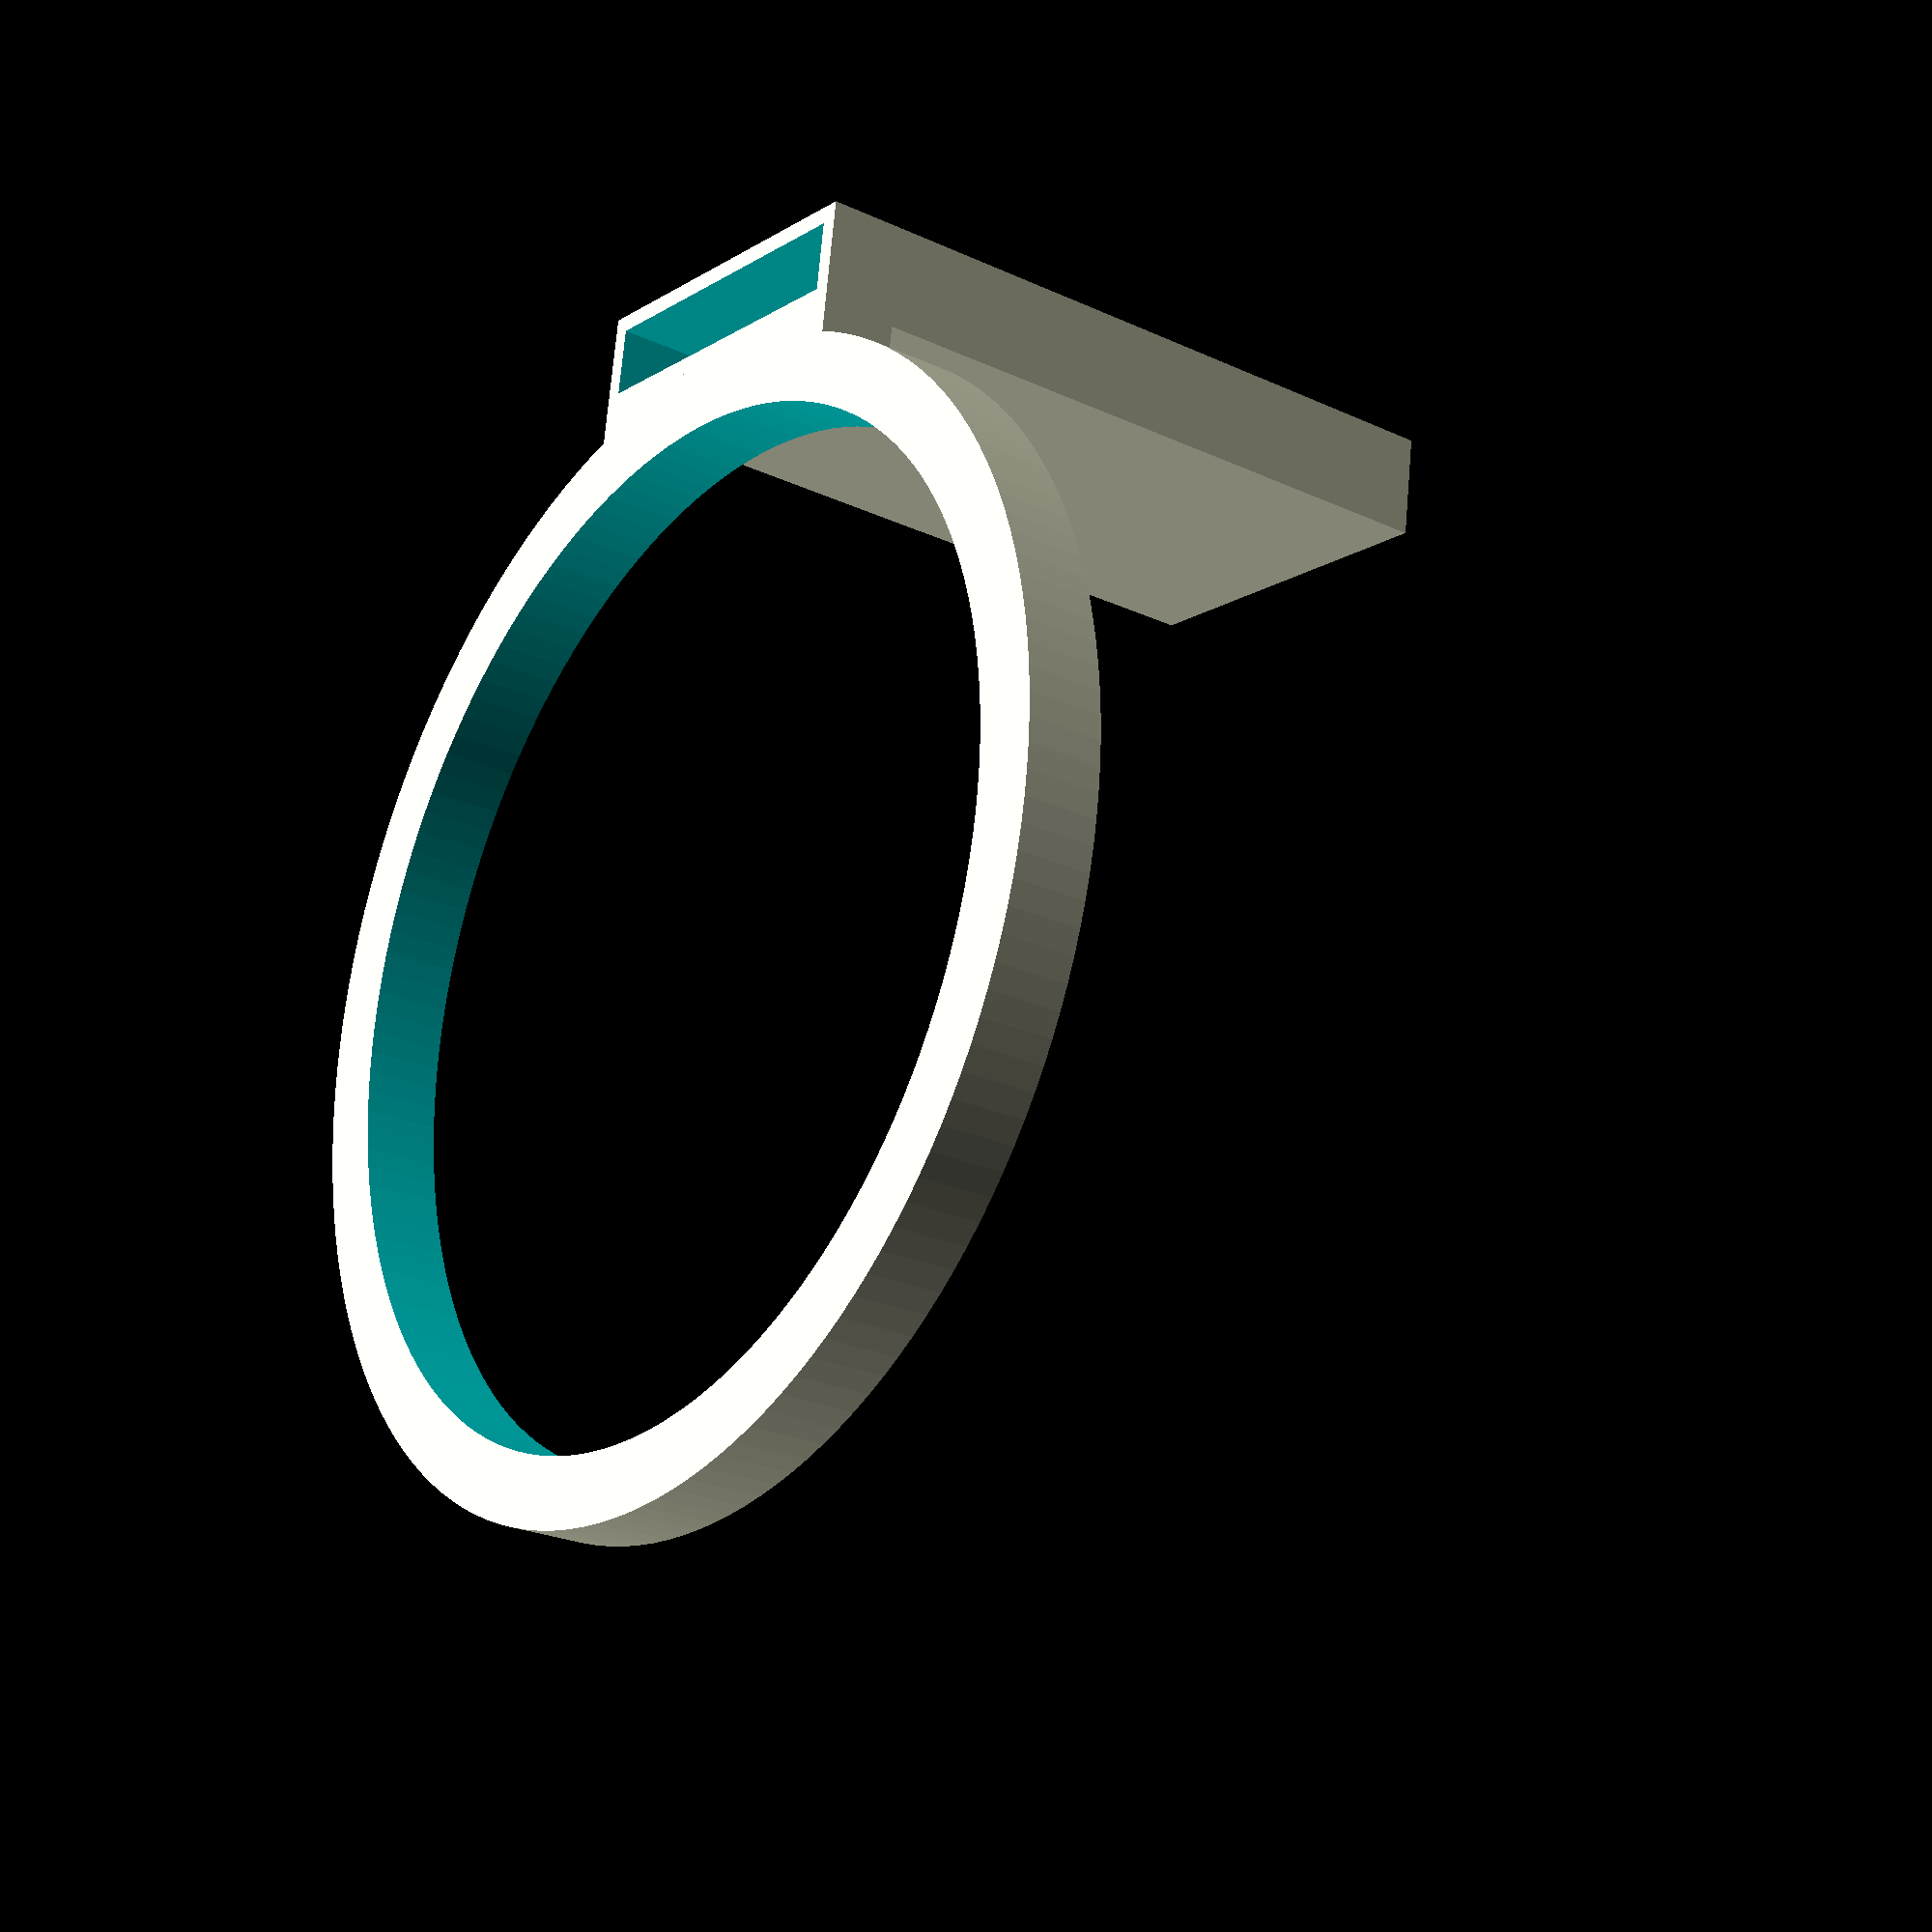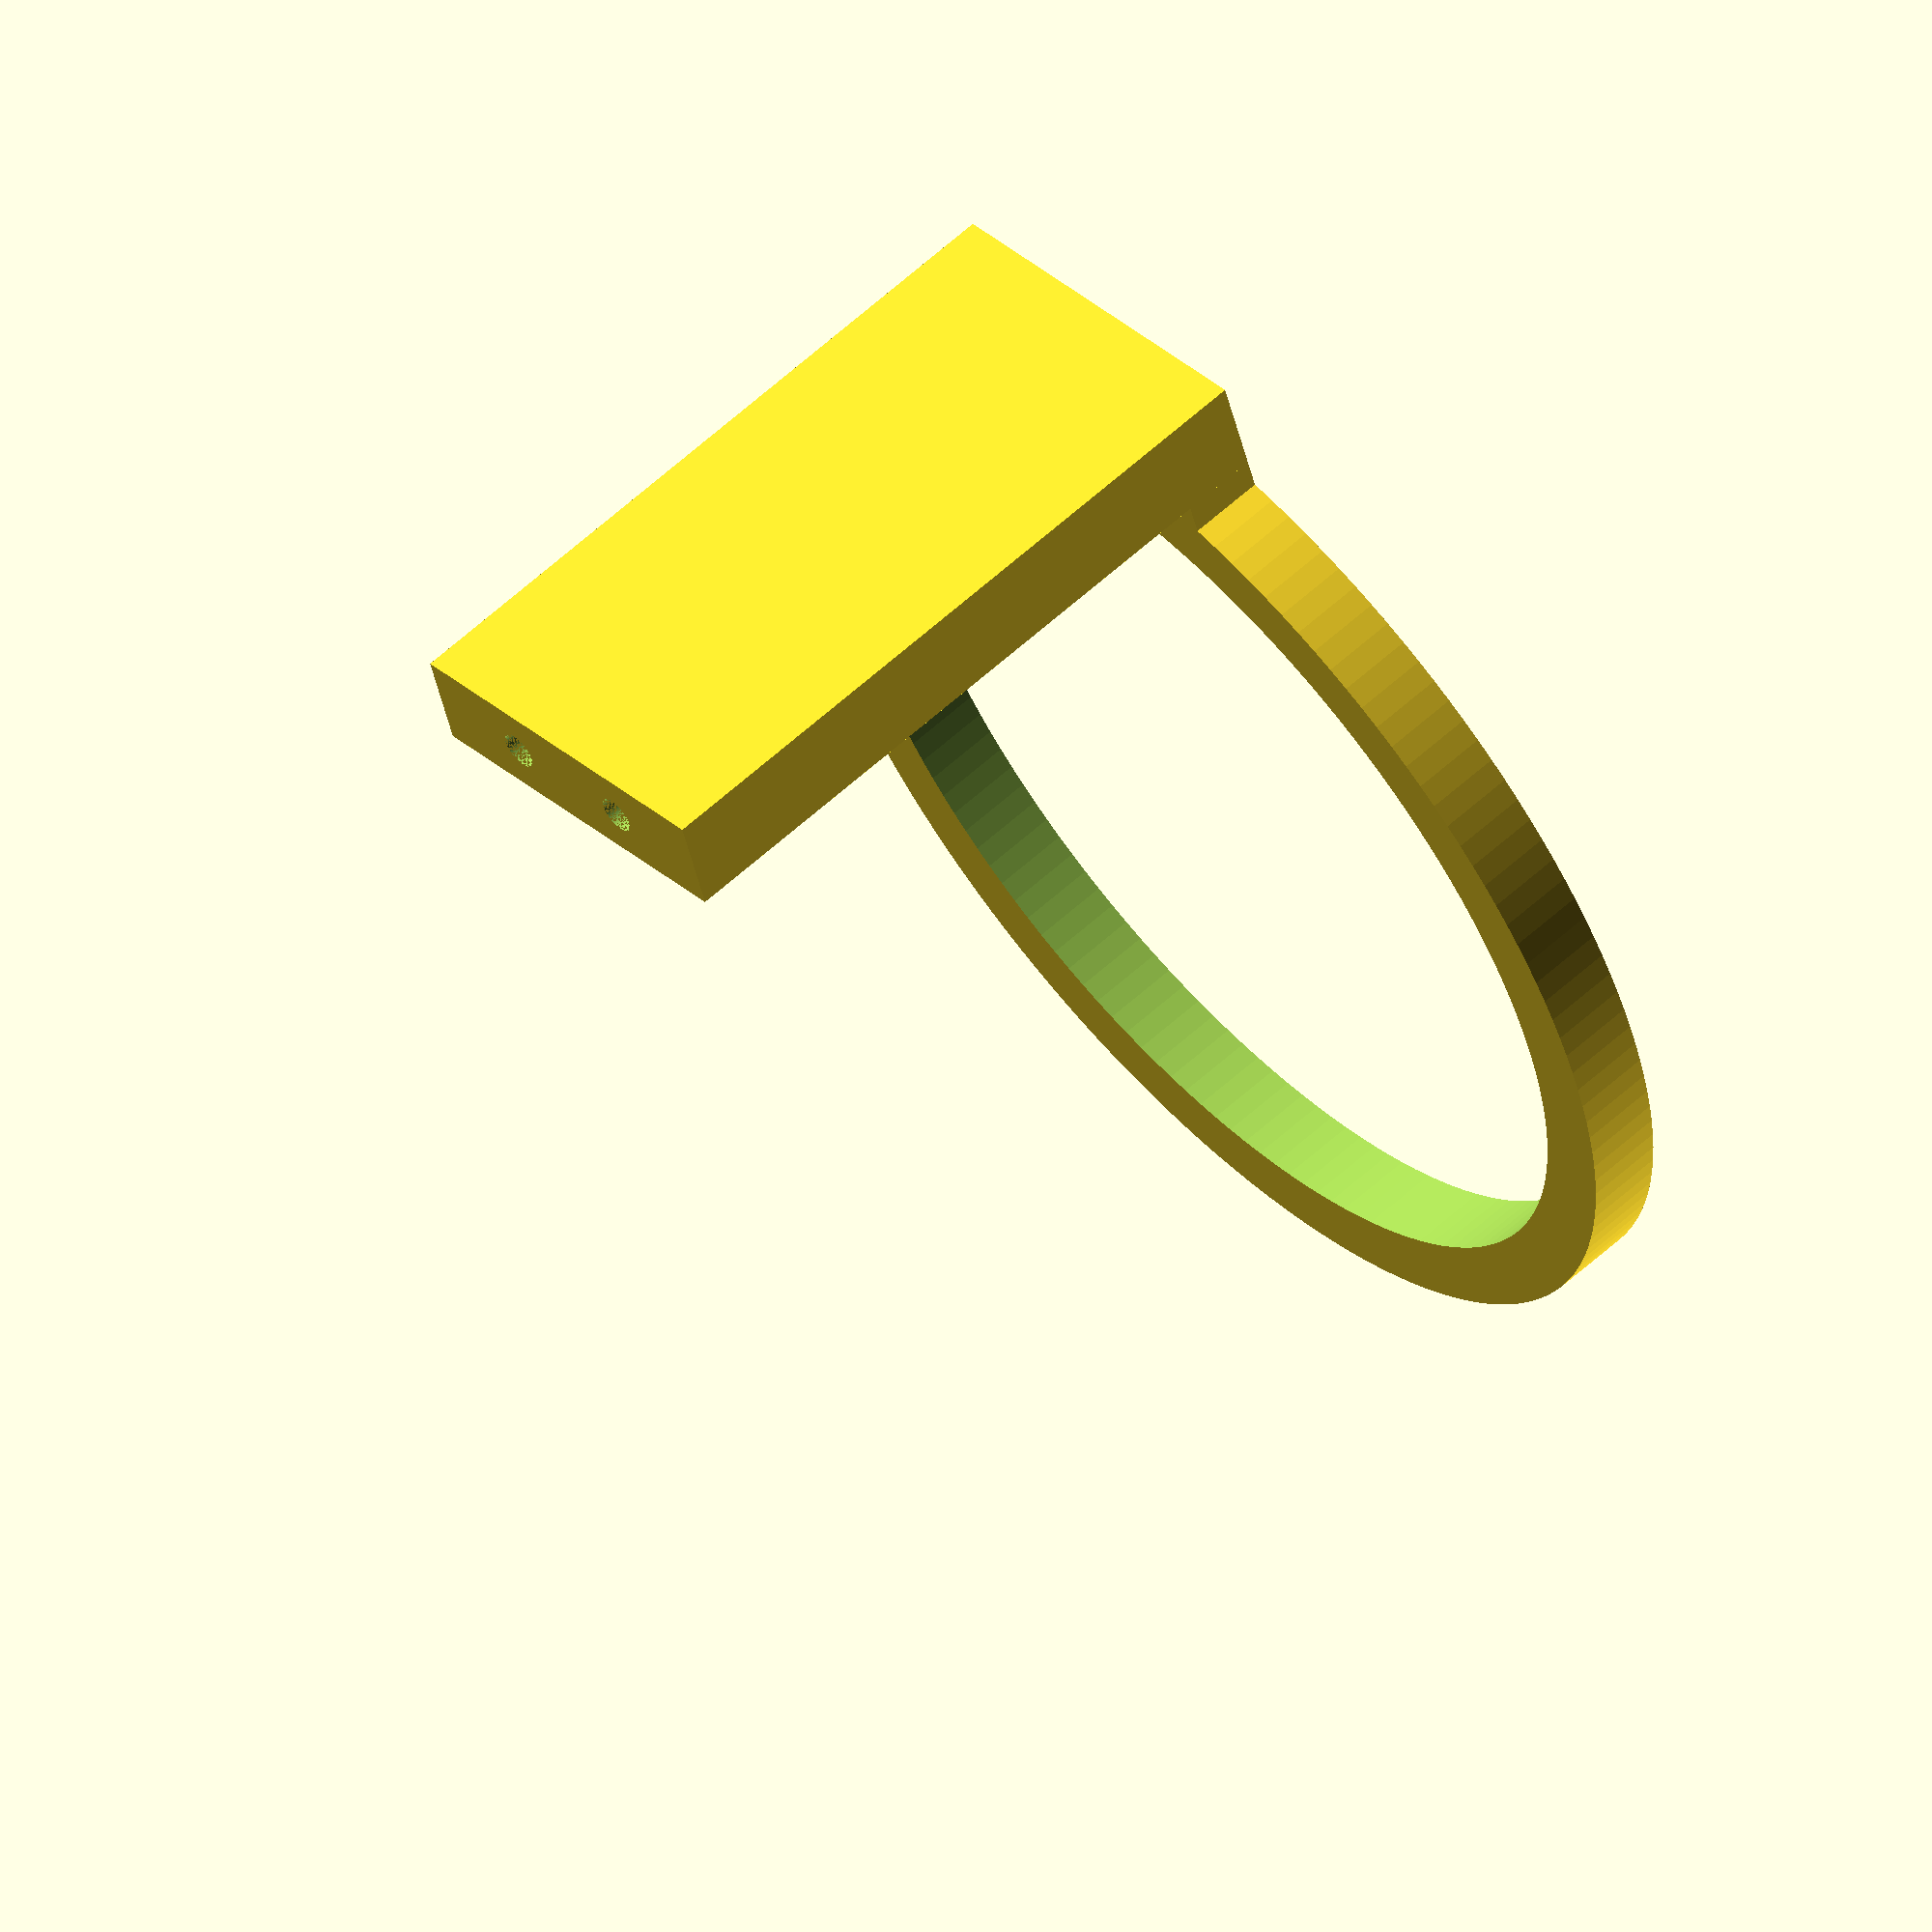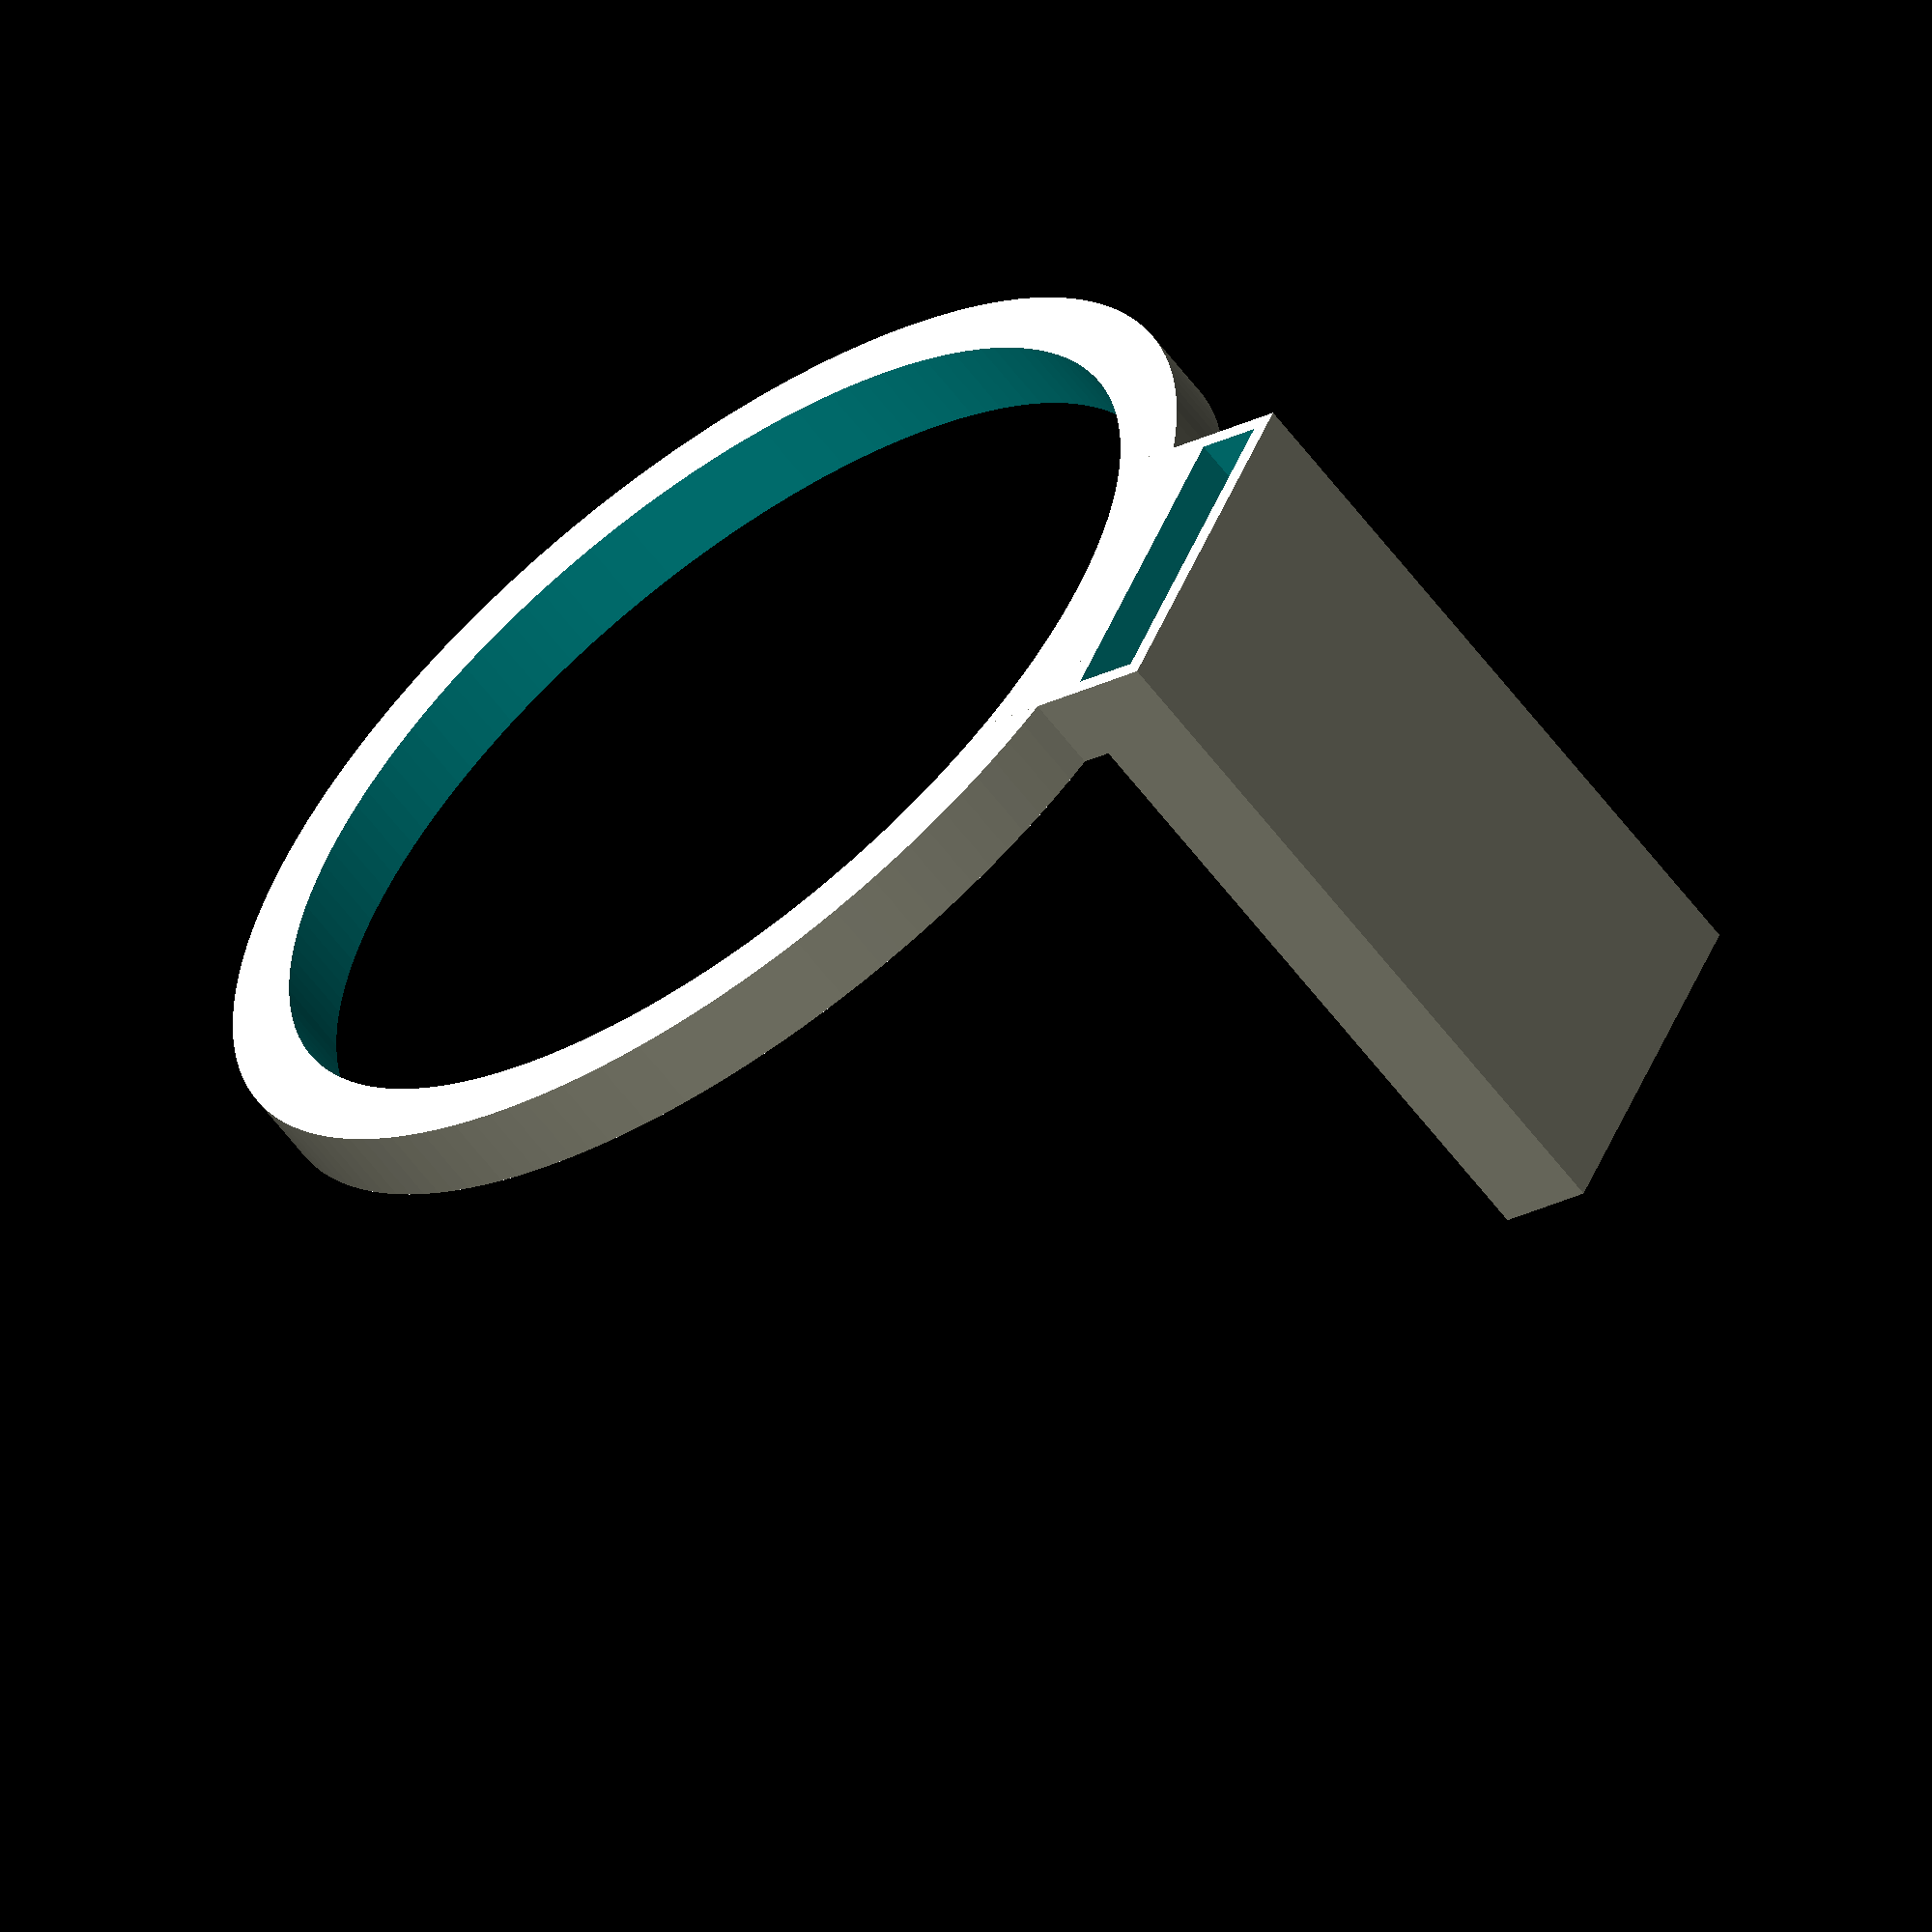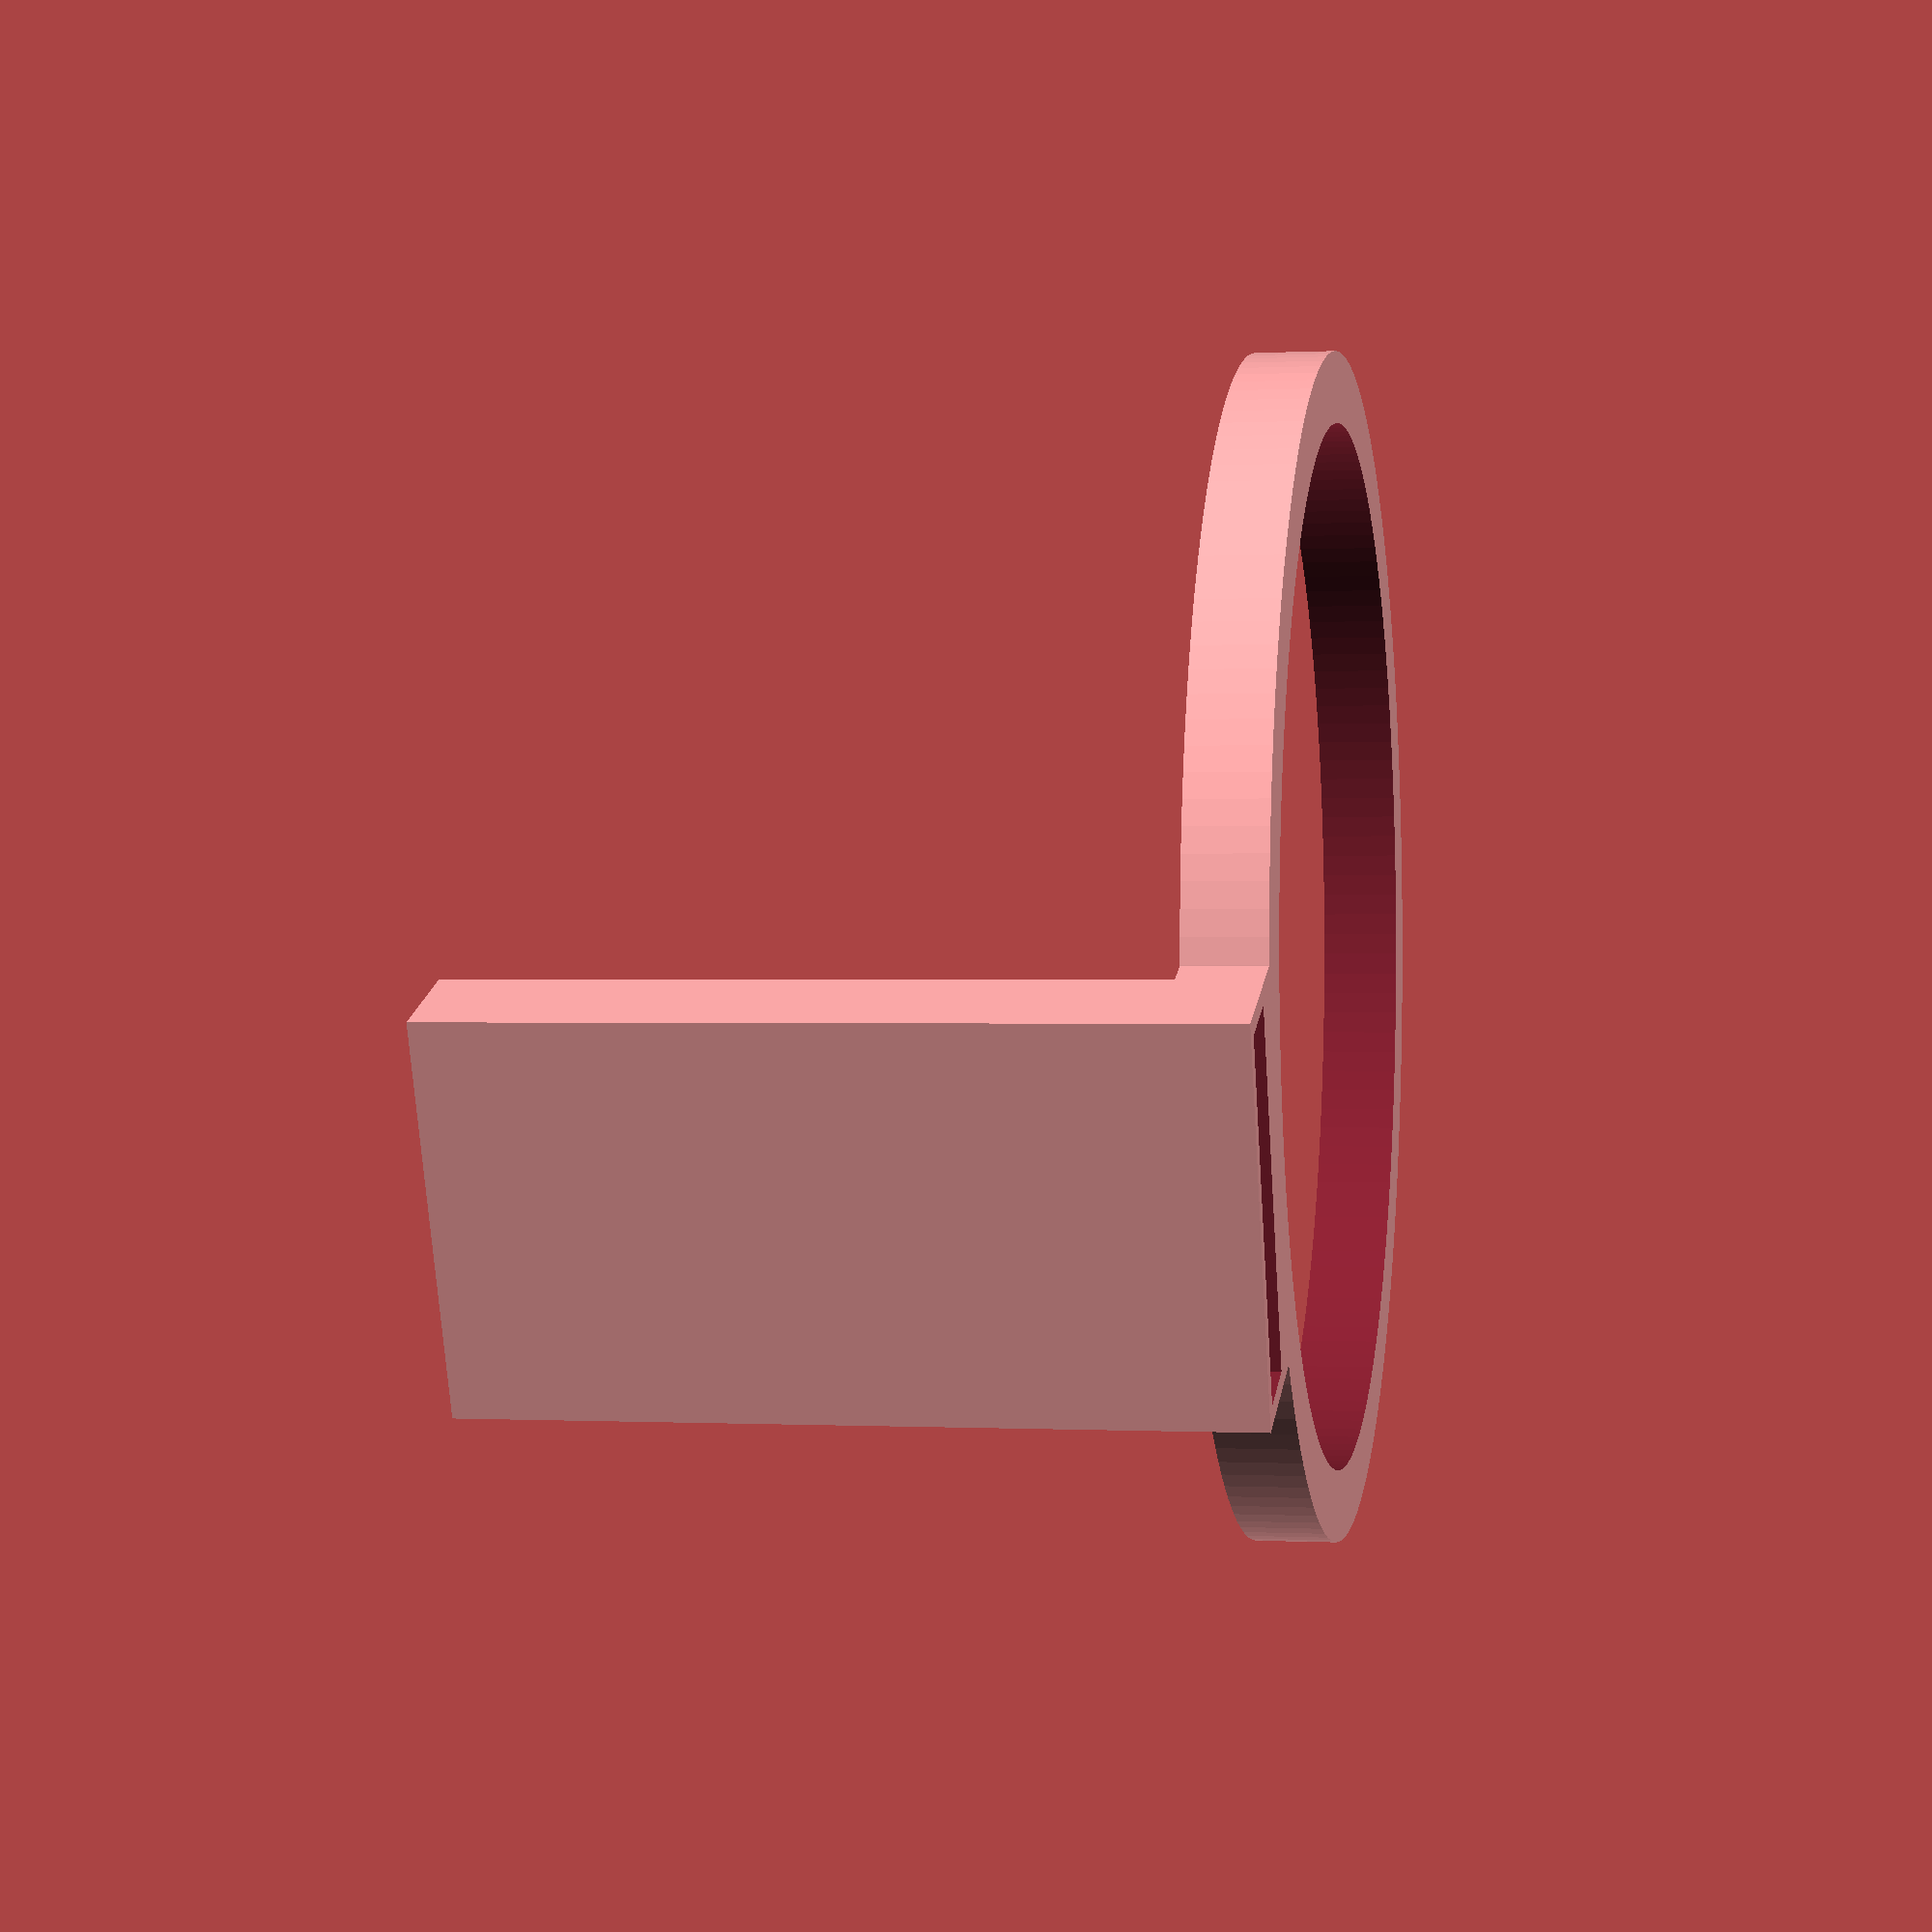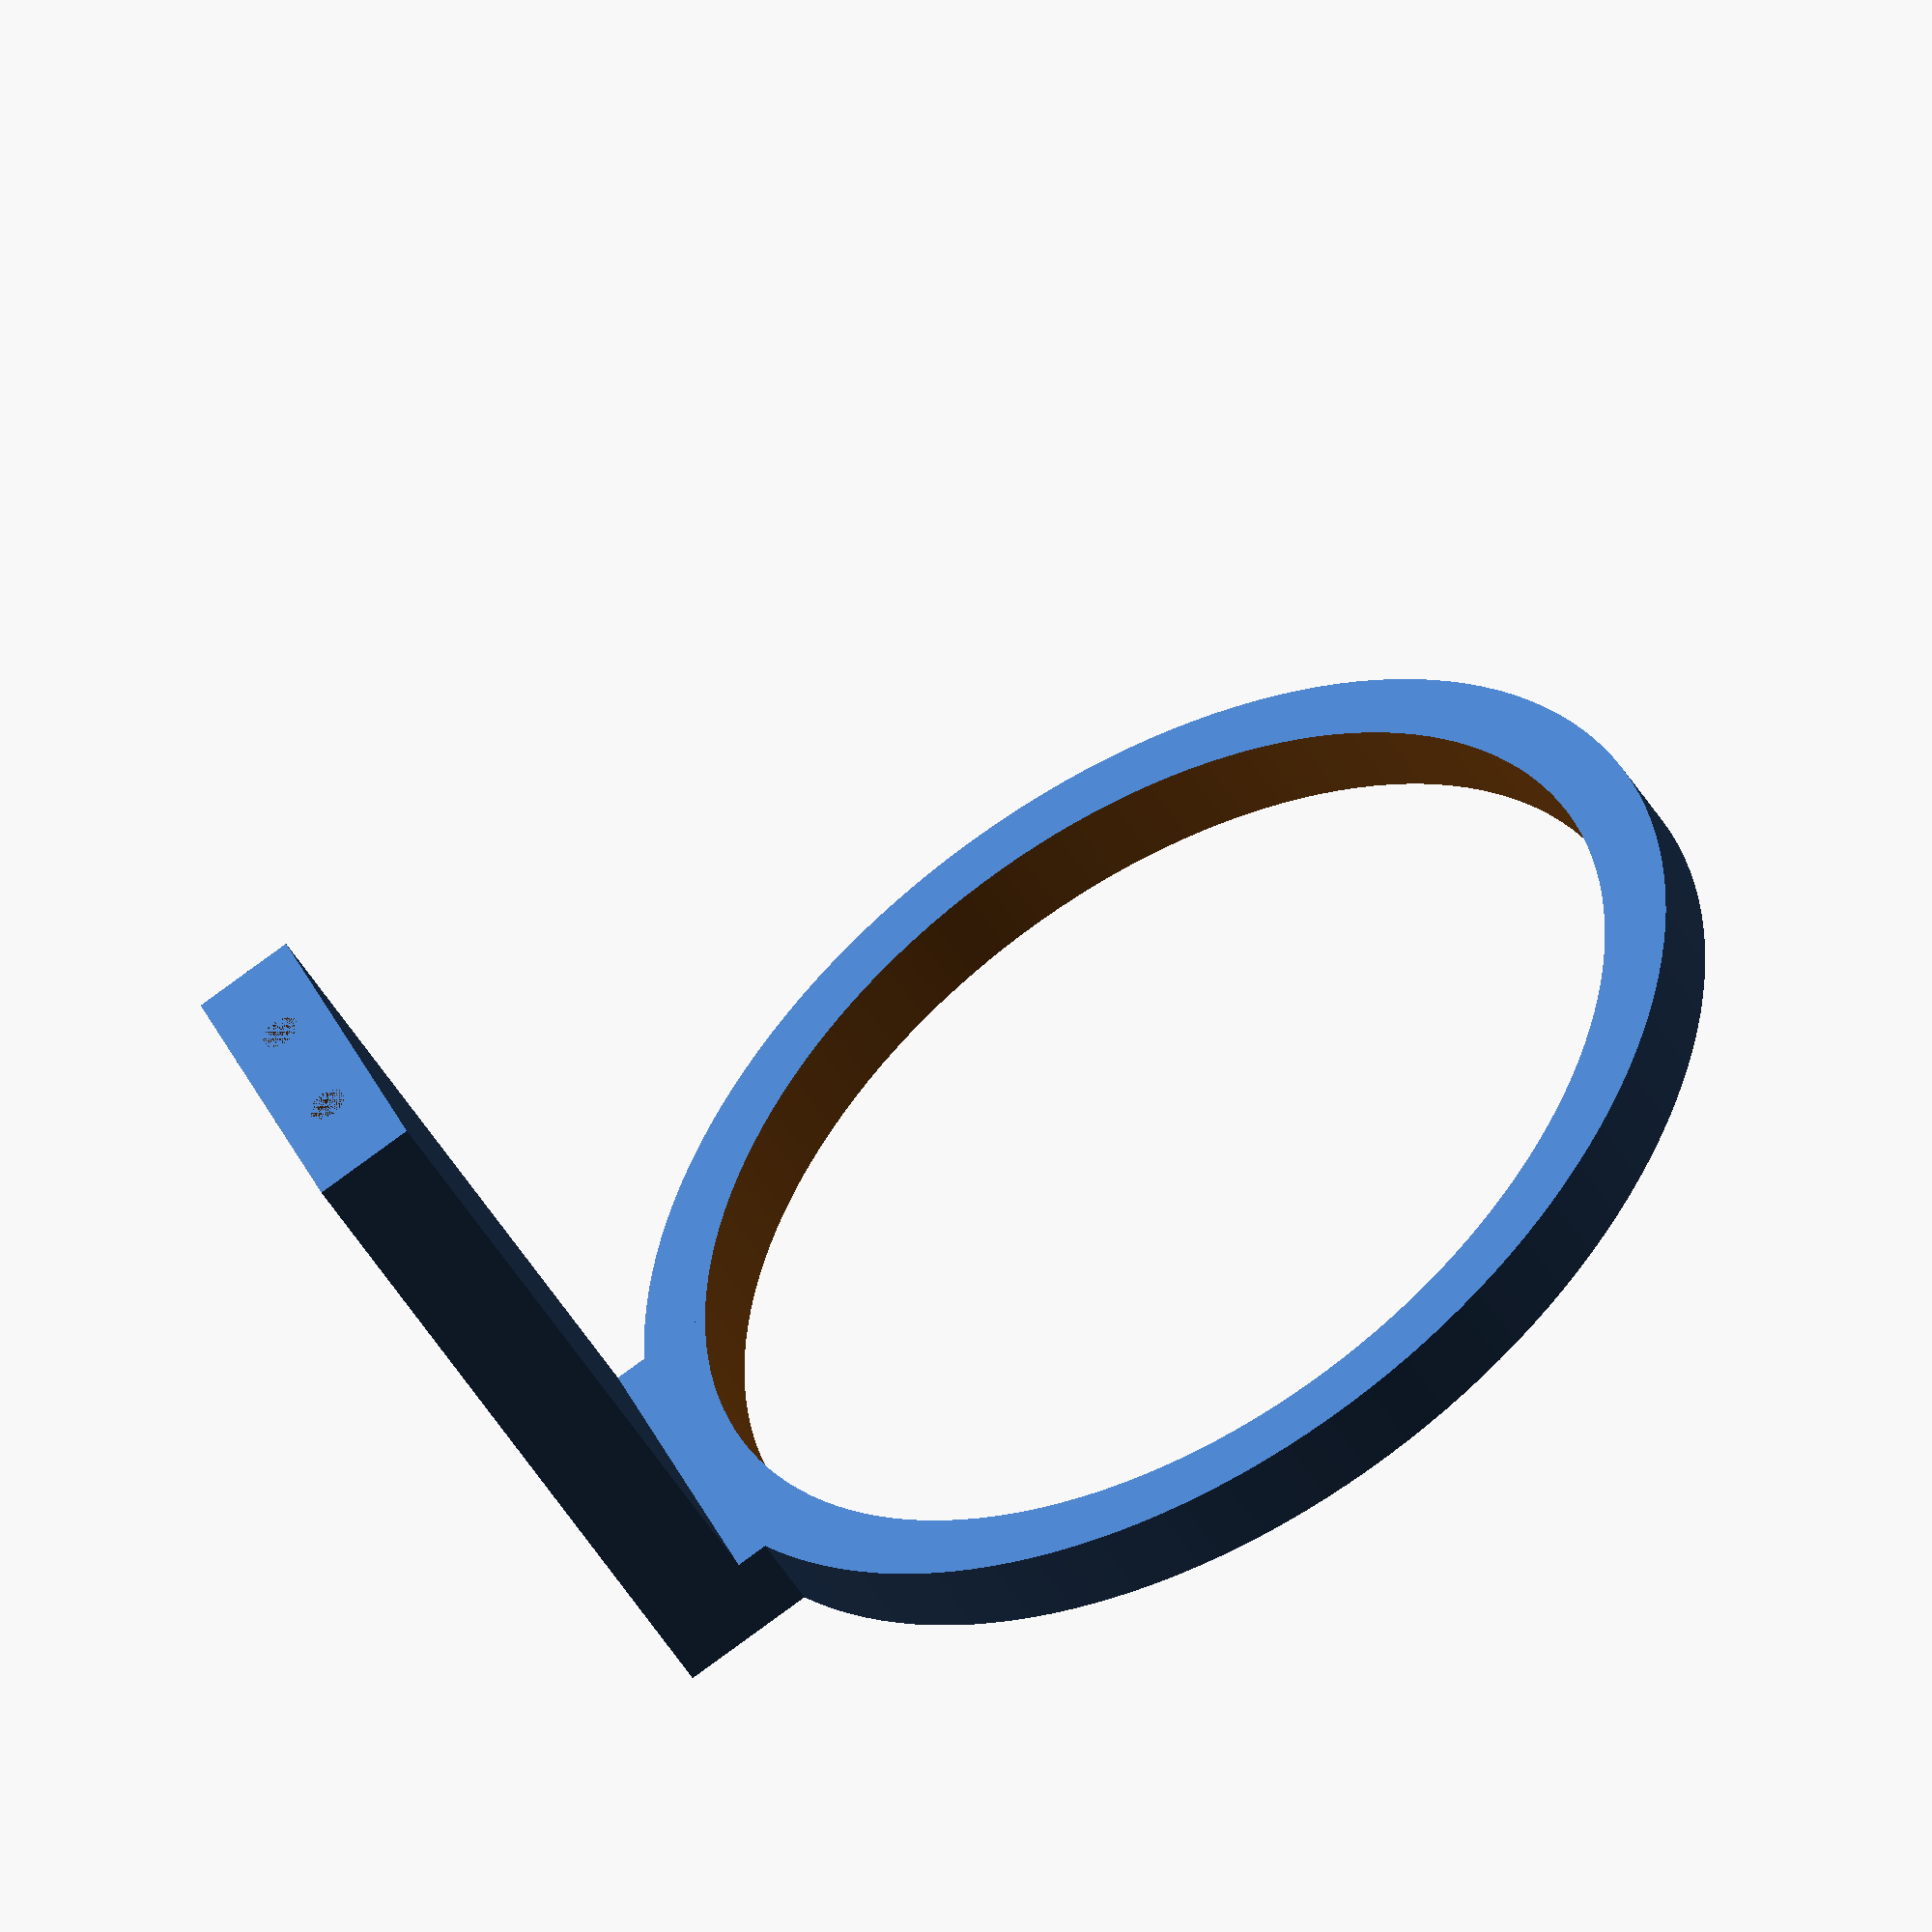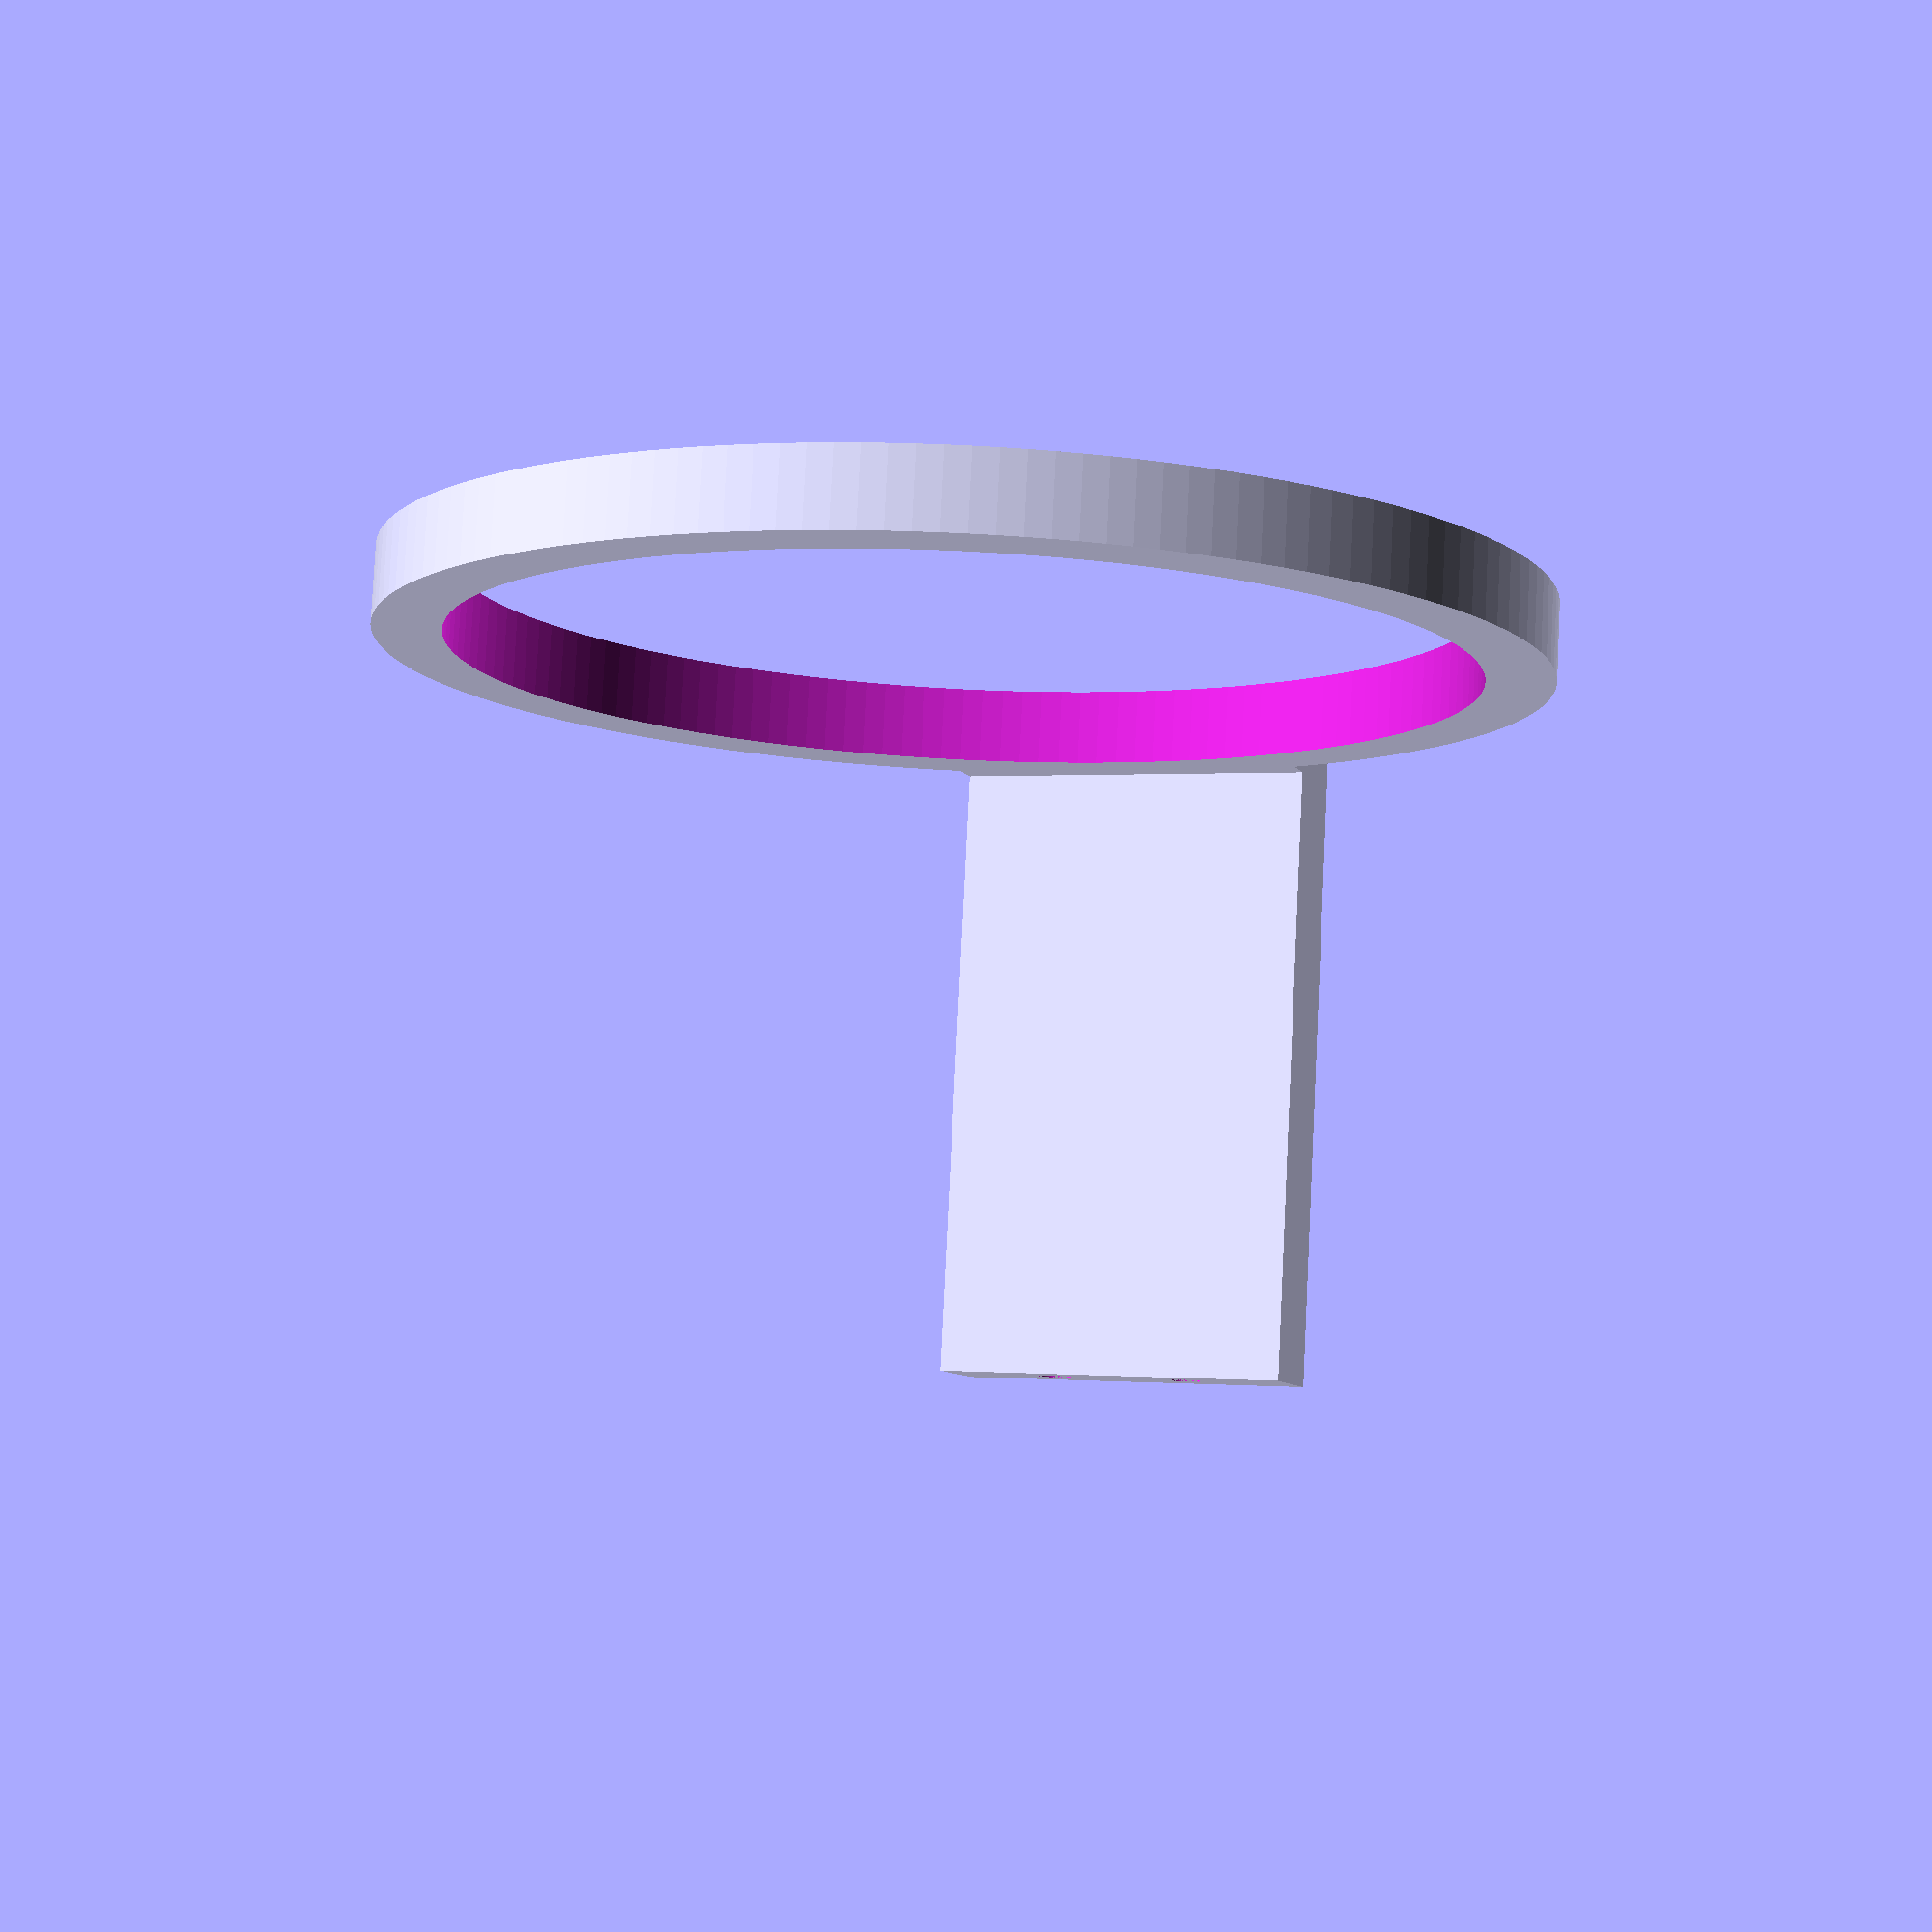
<openscad>
/* brandsonVerticalBlowerCableHolder.scad
Author: andimoto@posteo.de
----------------------------
*/

$fn=150;
extra = 0.1;

dBlower = 134; //mm outer diameter
dButtonRing = 118; //mm button plate diameter
hButtonRing = 9; //mm height of button plate diameter

wallThickness = 2; //mm
remoteWidth = 40; //mm
remoteLen = 75; //mm
remoteH = 8; //mm

plugExtra = 10; //mm

difference() {
  union()
  {
    cylinder(r=dBlower/2,h=hButtonRing);
    translate([0,-remoteWidth/2-wallThickness,0]) cube([dBlower/2+remoteH,remoteWidth+wallThickness*2,hButtonRing]);

    translate([dBlower/2,-remoteWidth/2-wallThickness,0]) cube([remoteH+wallThickness*2,remoteWidth+wallThickness*2,remoteLen+plugExtra]);
  }
  /* cutout for panel ring */
  translate([0,0,-extra/2]) cylinder(r=dButtonRing/2,h=hButtonRing+extra);

  /* cutout for remote pocket */
  translate([dBlower/2+wallThickness,-remoteWidth/2,-extra]) cube([remoteH,remoteWidth,remoteLen-wallThickness]);

  /* holes for plug */
  translate([dBlower/2+remoteH/2+wallThickness,0,remoteLen])
  union()
  {
    translate([0,(2+15)/2,0]) cylinder(r=4.5/2,h=plugExtra);
    translate([0,-(2+15)/2,0]) cylinder(r=4.5/2,h=plugExtra);
  }
}

</openscad>
<views>
elev=204.4 azim=81.8 roll=307.3 proj=p view=solid
elev=121.0 azim=71.7 roll=133.4 proj=o view=solid
elev=60.7 azim=154.0 roll=216.7 proj=o view=wireframe
elev=0.1 azim=21.1 roll=100.8 proj=p view=wireframe
elev=228.5 azim=338.9 roll=150.2 proj=o view=wireframe
elev=277.9 azim=71.2 roll=2.8 proj=p view=wireframe
</views>
